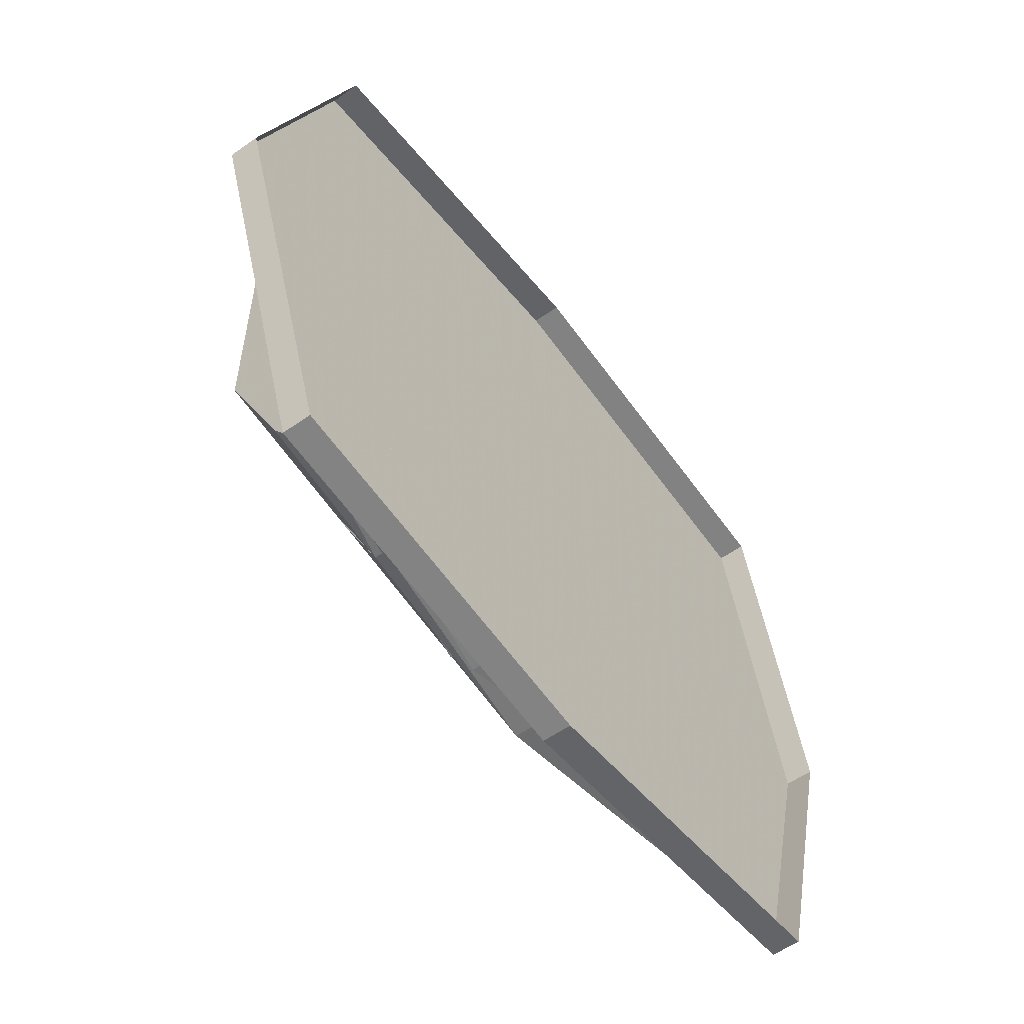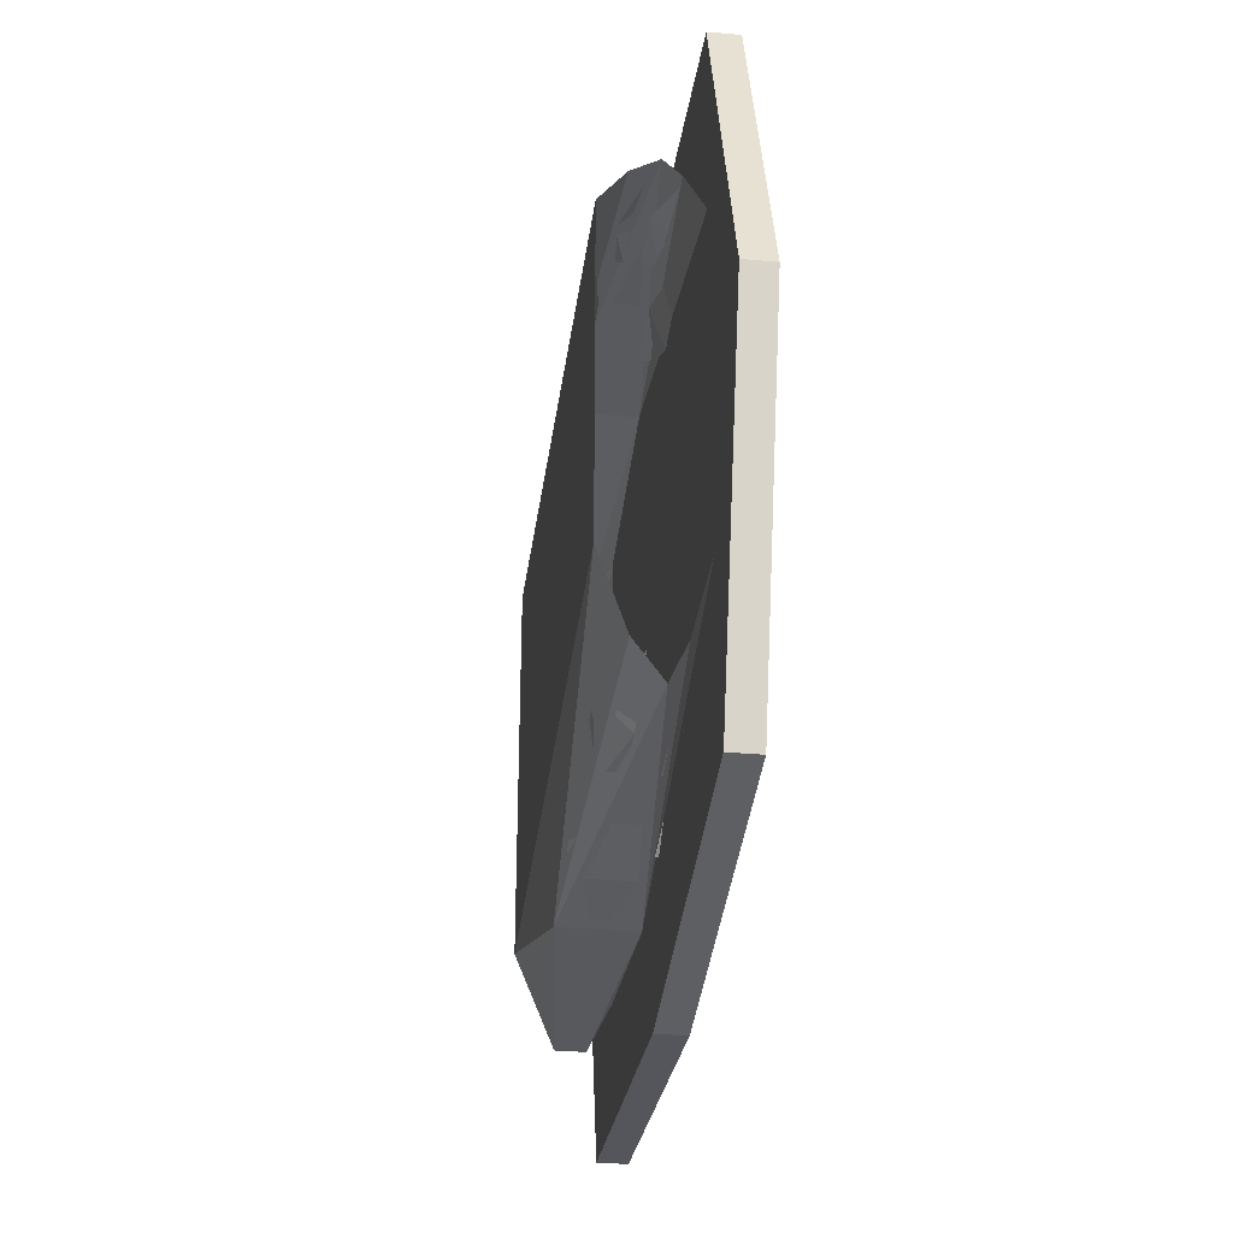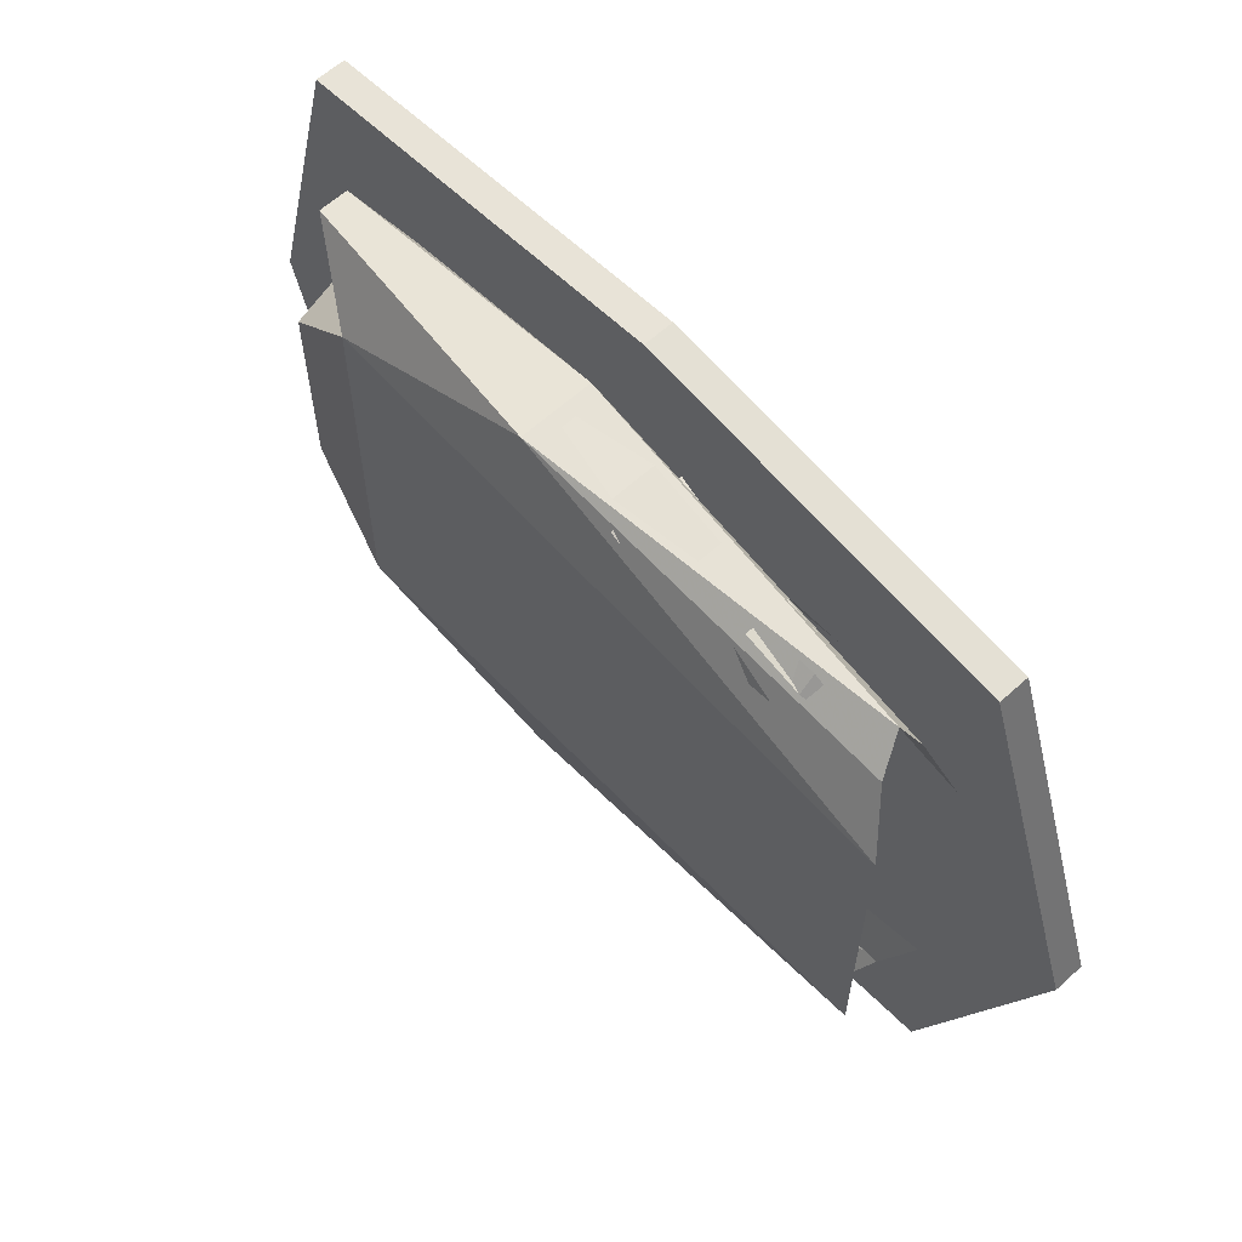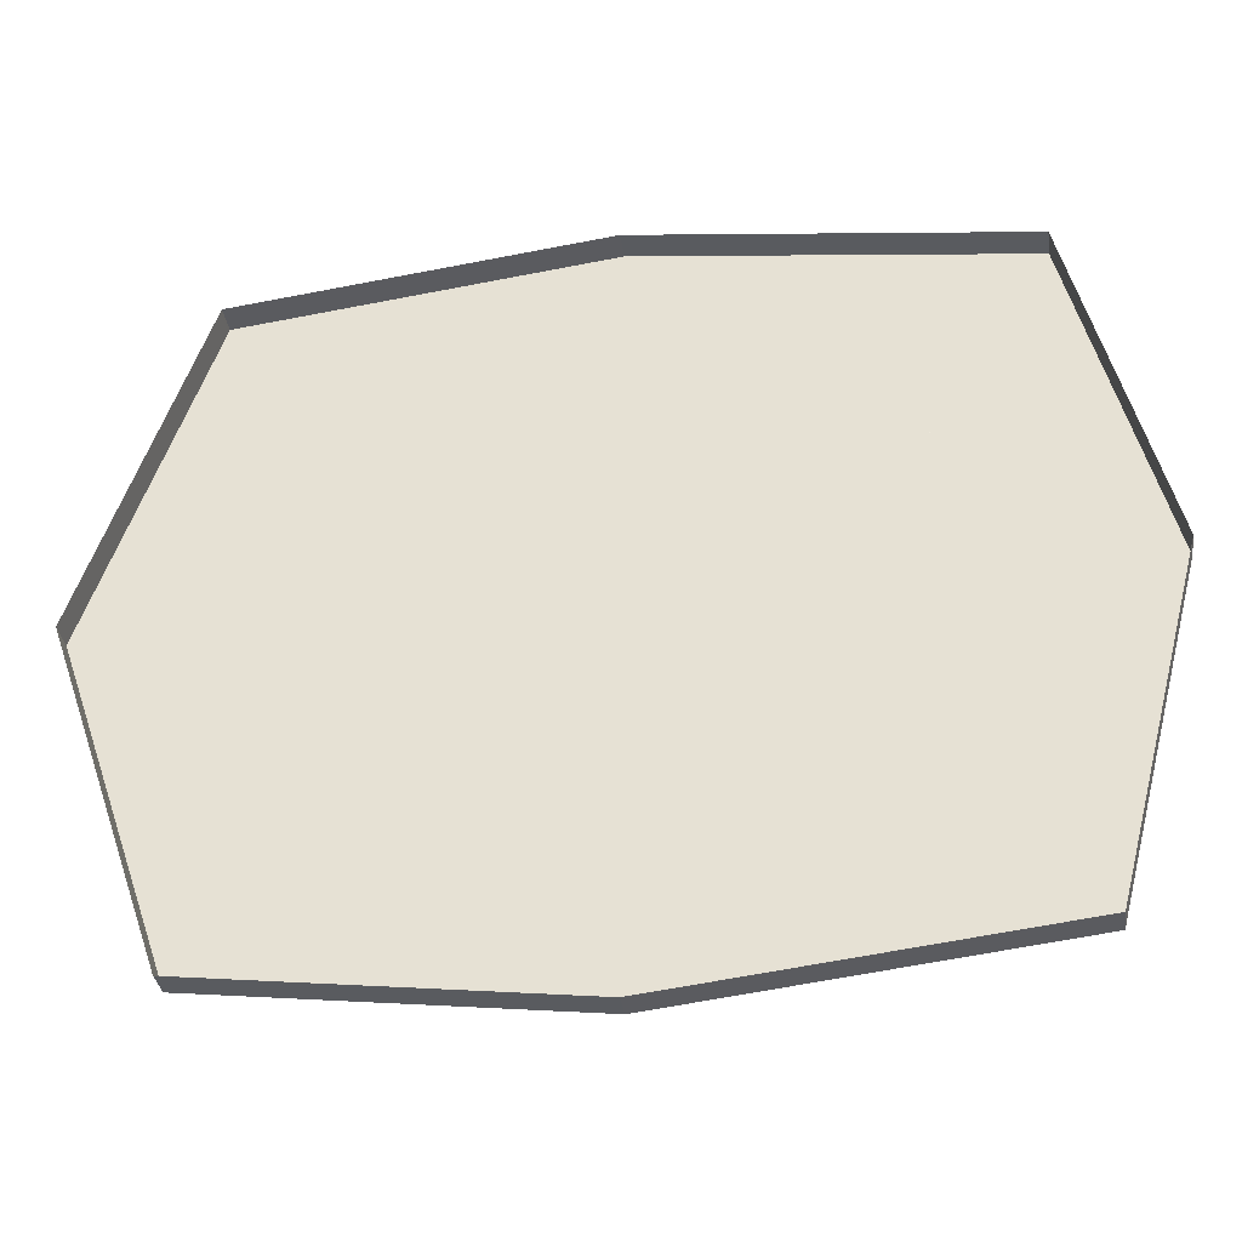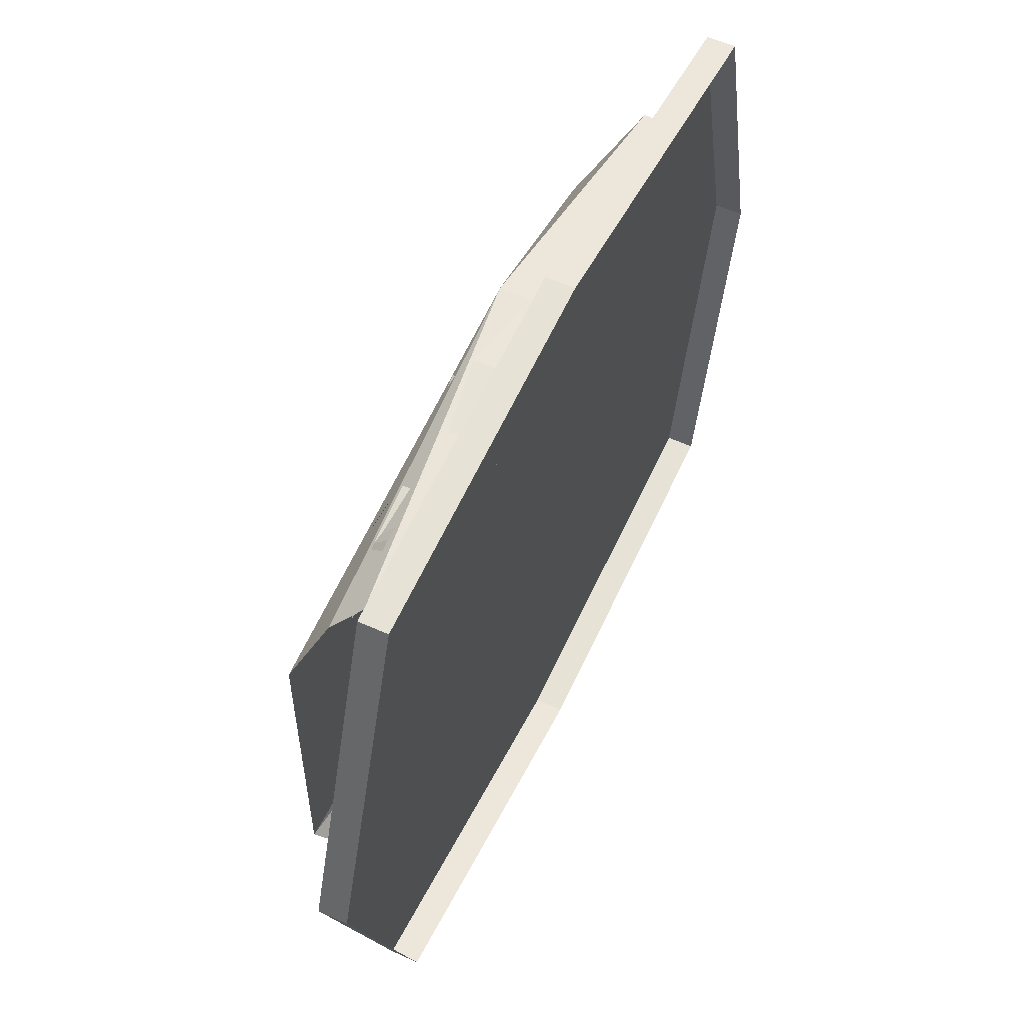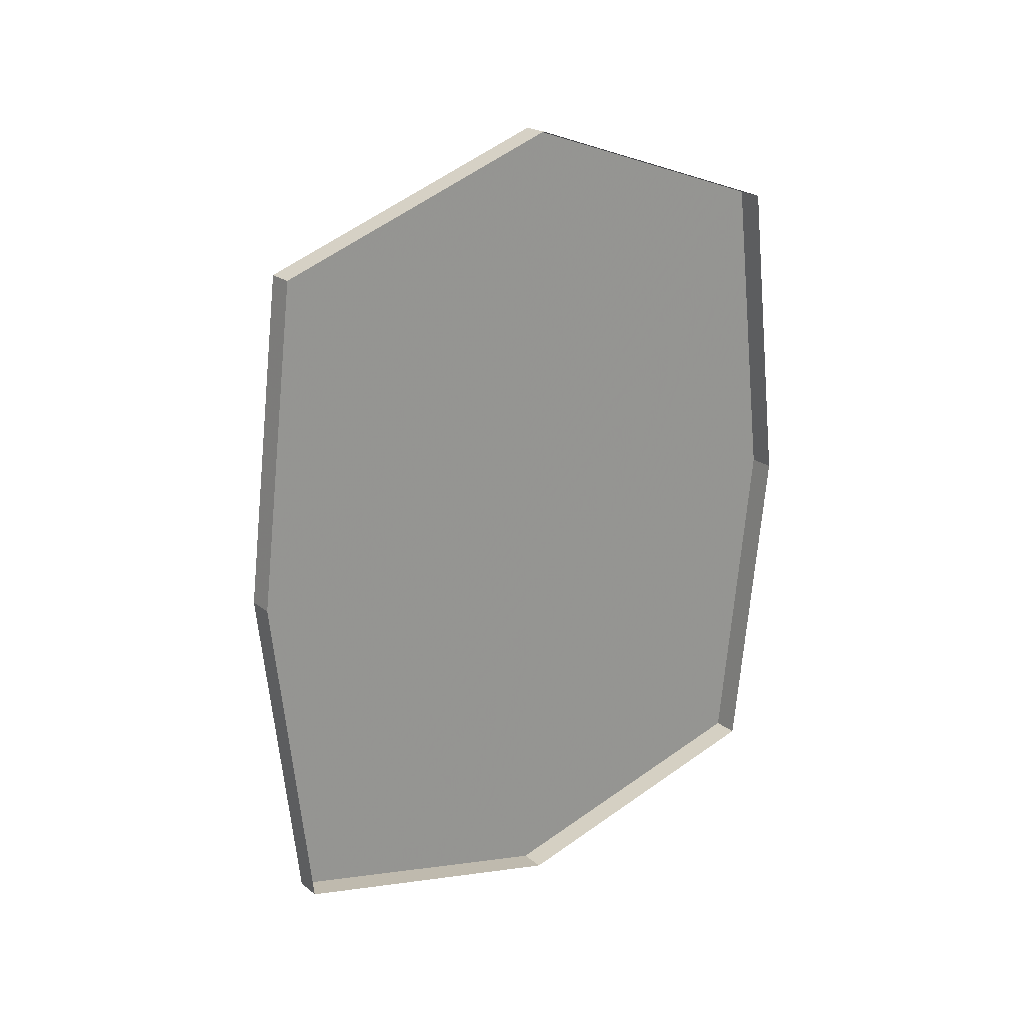
<metadata>
{"format":"obj","ext":"obj","renderer":"f3d","projection":"perspective","resolution":1024,"background":"white","views":[{"elev":-56.1,"azim":-143.4,"up":"+Z"},{"elev":-32.8,"azim":173.0,"up":"+Z"},{"elev":61.9,"azim":137.4,"up":"+Z"},{"elev":-33.9,"azim":-81.9,"up":"+Z"},{"elev":55.9,"azim":-154.6,"up":"+Z"},{"elev":21.8,"azim":-127.0,"up":"+Y"}]}
</metadata>
<code>
v -0.4453 -1.438 0.05469
v -0.4453 -1.438 -0.05469
v -0.4375 -1.391 0
v -0.4375 -1.391 0.1016
v -0.4766 -1.445 0.05469
v -0.4609 -1.43 0.1328
v -0.4766 -1.43 0.1328
v -0.4844 -1.391 0.125
v -0.4844 -1.391 0
v -0.4766 -1.445 -0.05469
v -0.4844 -1.391 -0.125
v -0.4766 -1.43 -0.1328
v -0.4609 -1.43 -0.1328
v -0.4375 -1.391 -0.1016
v -0.4375 -1.062 -0.08594
v -0.4375 -1.062 0.08594
v -0.4453 -1.281 -0.1406
v -0.4531 -1.078 -0.1172
v -0.4688 -1.086 -0.1328
v -0.4844 -1.281 -0.1406
v -0.4766 -1.078 -0.1172
v -0.4844 -1.062 -0.08594
v -0.4844 -1.062 0.08594
v -0.4844 -1.281 0.1406
v -0.4766 -1.078 0.1172
v -0.4688 -1.086 0.1328
v -0.4453 -1.281 0.1406
v -0.4531 -1.078 0.1172
v -0.4375 -1.297 -0.04688
v -0.4375 -1.219 0
v -0.4375 -1.297 0.04688
v -0.4375 -1.352 0.01562
v -0.4375 -1.352 -0.01562
v -0.4375 -1.25 0.03125
v -0.4375 -1.164 0.07031
v -0.4453 -1.25 0.1094
v -0.4375 -1.297 0.08594
v -0.4375 -1.297 0.05469
v -0.4375 -1.391 0.007812
v -0.4375 -1.391 0.09375
v -0.4453 -1.422 0.07031
v -0.4453 -1.422 0.04688
v -0.4375 -1.305 0.05469
v -0.4453 -1.422 -0.04688
v -0.4453 -1.422 -0.07031
v -0.4375 -1.391 -0.09375
v -0.4375 -1.391 -0.007812
v -0.4375 -1.305 -0.05469
v -0.4375 -1.188 0.007812
v -0.4375 -1.133 0.03125
v -0.4375 -1.188 0.05469
v -0.4375 -1.227 0.03906
v -0.4375 -1.227 0.01562
v -0.4375 -1.188 -0.05469
v -0.4375 -1.133 -0.03125
v -0.4375 -1.188 -0.007812
v -0.4375 -1.227 -0.01562
v -0.4375 -1.227 -0.03906
v -0.4375 -1.117 0.03906
v -0.4375 -1.062 0.0625
v -0.4375 -1.117 0.08594
v -0.4375 -1.156 0.07031
v -0.4375 -1.156 0.05469
v -0.4375 -1.117 -0.08594
v -0.4375 -1.062 -0.0625
v -0.4375 -1.117 -0.03906
v -0.4375 -1.156 -0.05469
v -0.4375 -1.156 -0.07031
v -0.4375 -1.133 -0.02344
v -0.4375 -1.078 0
v -0.4375 -1.133 0.02344
v -0.4375 -1.172 0.007812
v -0.4375 -1.172 -0.007812
v -0.4766 -1.234 -0.1406
v -0.4688 -1.141 -0.1328
v -0.4531 -1.234 -0.1406
v -0.4609 -1.273 -0.1406
v -0.4688 -1.273 -0.1406
v -0.4844 -1.188 -0.1094
v -0.4844 -1.133 -0.1172
v -0.4766 -1.188 -0.1328
v -0.4766 -1.227 -0.1328
v -0.4844 -1.227 -0.1328
v -0.4531 -1.188 -0.1328
v -0.4453 -1.133 -0.1172
v -0.4453 -1.188 -0.1094
v -0.4453 -1.227 -0.1328
v -0.4531 -1.227 -0.1328
v -0.4609 -1.125 -0.1328
v -0.4609 -1.086 -0.1172
v -0.4531 -1.125 -0.125
v -0.4531 -1.156 -0.1328
v -0.4609 -1.156 -0.1328
v -0.4766 -1.125 -0.125
v -0.4766 -1.086 -0.1172
v -0.4688 -1.125 -0.1328
v -0.4688 -1.156 -0.1328
v -0.4766 -1.156 -0.1328
v -0.4844 -1.297 0.04688
v -0.4844 -1.219 0
v -0.4844 -1.297 -0.04688
v -0.4844 -1.352 -0.01562
v -0.4844 -1.352 0.01562
v -0.4844 -1.25 0.1094
v -0.4844 -1.164 0.07031
v -0.4844 -1.25 0.03125
v -0.4844 -1.297 0.08594
v -0.4844 -1.297 0.05469
v -0.4844 -1.25 -0.03125
v -0.4844 -1.164 -0.07031
v -0.4844 -1.25 -0.1094
v -0.4844 -1.297 -0.05469
v -0.4844 -1.297 -0.08594
v -0.4766 -1.43 0.04688
v -0.4766 -1.43 0.07031
v -0.4844 -1.391 0.09375
v -0.4844 -1.391 0.007812
v -0.4844 -1.305 0.05469
v -0.4844 -1.391 -0.007812
v -0.4844 -1.391 -0.09375
v -0.4766 -1.43 -0.07031
v -0.4766 -1.43 -0.04688
v -0.4844 -1.305 -0.05469
v -0.4844 -1.188 0.05469
v -0.4844 -1.133 0.03125
v -0.4844 -1.188 0.007812
v -0.4844 -1.227 0.01562
v -0.4844 -1.227 0.03906
v -0.4844 -1.188 -0.007812
v -0.4844 -1.133 -0.03125
v -0.4844 -1.188 -0.05469
v -0.4844 -1.227 -0.03906
v -0.4844 -1.227 -0.01562
v -0.4844 -1.117 0.08594
v -0.4844 -1.062 0.0625
v -0.4844 -1.117 0.03906
v -0.4844 -1.156 0.05469
v -0.4844 -1.156 0.07031
v -0.4844 -1.117 -0.03906
v -0.4844 -1.062 -0.0625
v -0.4844 -1.117 -0.08594
v -0.4844 -1.156 -0.07031
v -0.4844 -1.156 -0.05469
v -0.4844 -1.133 0.02344
v -0.4844 -1.078 0
v -0.4844 -1.133 -0.02344
v -0.4844 -1.172 -0.007812
v -0.4844 -1.172 0.007812
v -0.4453 -1.25 -0.1094
v -0.4375 -1.164 -0.07031
v -0.4375 -1.25 -0.03125
v -0.4375 -1.297 -0.05469
v -0.4375 -1.297 -0.08594
v -0.4531 -1.234 0.1406
v -0.4688 -1.141 0.1328
v -0.4766 -1.234 0.1406
v -0.4688 -1.273 0.1406
v -0.4609 -1.273 0.1406
v -0.4766 -1.188 0.1328
v -0.4844 -1.133 0.1172
v -0.4844 -1.188 0.1094
v -0.4844 -1.227 0.1328
v -0.4766 -1.227 0.1328
v -0.4453 -1.188 0.1094
v -0.4453 -1.133 0.1172
v -0.4531 -1.188 0.1328
v -0.4531 -1.227 0.1328
v -0.4453 -1.227 0.1328
v -0.4531 -1.125 0.125
v -0.4609 -1.086 0.1172
v -0.4609 -1.125 0.1328
v -0.4609 -1.156 0.1328
v -0.4531 -1.156 0.1328
v -0.4688 -1.125 0.1328
v -0.4766 -1.086 0.1172
v -0.4766 -1.125 0.125
v -0.4766 -1.156 0.1328
v -0.4688 -1.156 0.1328
v -0.5 -1.5 0
v -0.5 -1.453 -0.1797
v -0.4844 -1.453 -0.1797
v -0.4844 -1.5 0
v -0.5 -1.453 0.1797
v -0.4844 -1.453 0.1797
v -0.5 -1.25 0.2031
v -0.4844 -1.25 0.2031
v -0.5 -1.055 0.1797
v -0.4844 -1.055 0.1797
v -0.5 -0.9922 0
v -0.4844 -0.9922 0
v -0.5 -1.055 -0.1797
v -0.4844 -1.055 -0.1797
v -0.5 -1.25 -0.2031
v -0.4844 -1.25 -0.2031
v -0.4844 -1.062 0.1719
v -0.4844 -1.008 0
v -0.4844 -1.25 0.1875
v -0.4844 -1.438 0.1641
v -0.4844 -1.484 0
v -0.4844 -1.438 -0.1641
v -0.4844 -1.25 -0.1875
v -0.4844 -1.062 -0.1719
v -0.4844 -0.9688 -0.25
v -0.4844 -0.9688 0.25
v -0.4844 -1.469 -0.25
v -0.4453 -1.438 0.05469
f 1 2 3
f 1 3 4
f 1 4 5
f 5 4 6
f 5 6 7
f 5 7 8
f 5 8 9
f 5 9 10
f 10 9 11
f 10 11 12
f 10 12 13
f 10 13 14
f 10 14 2
f 2 14 3
f 15 16 3
f 15 3 14
f 15 14 17
f 15 17 18
f 18 17 19
f 19 17 20
f 19 20 21
f 21 20 22
f 22 20 11
f 22 11 9
f 22 9 23
f 23 9 8
f 23 8 24
f 23 24 25
f 25 24 26
f 26 24 27
f 26 27 28
f 28 27 16
f 16 27 4
f 16 4 3
f 17 14 13
f 17 13 20
f 20 13 12
f 20 12 11
f 24 8 7
f 24 7 27
f 27 7 6
f 27 6 4
f 2 3 1
f 9 10 5
f 29 30 31
f 29 31 32
f 29 32 33
f 34 35 36
f 34 36 37
f 34 37 38
f 39 40 41
f 39 41 42
f 43 40 39
f 44 45 46
f 44 46 47
f 47 46 48
f 49 50 51
f 49 51 52
f 49 52 53
f 54 55 56
f 54 56 57
f 54 57 58
f 59 60 61
f 59 61 62
f 59 62 63
f 64 65 66
f 64 66 67
f 64 67 68
f 69 70 71
f 69 71 72
f 69 72 73
f 74 75 76
f 74 76 77
f 74 77 78
f 79 80 81
f 79 81 82
f 79 82 83
f 84 85 86
f 84 86 87
f 84 87 88
f 89 90 91
f 89 91 92
f 89 92 93
f 94 95 96
f 94 96 97
f 94 97 98
f 99 100 101
f 99 101 102
f 99 102 103
f 104 105 106
f 104 106 107
f 107 106 108
f 109 110 111
f 109 111 112
f 112 111 113
f 114 115 116
f 114 116 117
f 117 116 118
f 119 120 121
f 119 121 122
f 123 120 119
f 124 125 126
f 124 126 127
f 124 127 128
f 129 130 131
f 129 131 132
f 129 132 133
f 134 135 136
f 134 136 137
f 134 137 138
f 139 140 141
f 139 141 142
f 139 142 143
f 144 145 146
f 144 146 147
f 144 147 148
f 149 150 151
f 149 151 152
f 149 152 153
f 154 155 156
f 154 156 157
f 154 157 158
f 159 160 161
f 159 161 162
f 159 162 163
f 164 165 166
f 164 166 167
f 164 167 168
f 169 170 171
f 169 171 172
f 169 172 173
f 174 175 176
f 174 176 177
f 174 177 178
f 179 180 181
f 179 181 182
f 179 182 183
f 183 182 184
f 183 184 185
f 185 184 186
f 185 186 187
f 187 186 188
f 187 188 189
f 189 188 190
f 189 190 191
f 191 190 192
f 191 192 193
f 193 192 194
f 193 194 180
f 180 194 181
f 181 194 182
f 182 194 192
f 182 192 190
f 182 190 188
f 182 188 186
f 182 186 184
f 195 196 190
f 195 190 188
f 195 188 197
f 197 188 186
f 197 186 198
f 198 186 184
f 198 184 182
f 198 182 199
f 199 182 181
f 199 181 200
f 200 181 201
f 201 181 194
f 201 194 202
f 202 194 192
f 202 192 196
f 196 192 190

</code>
